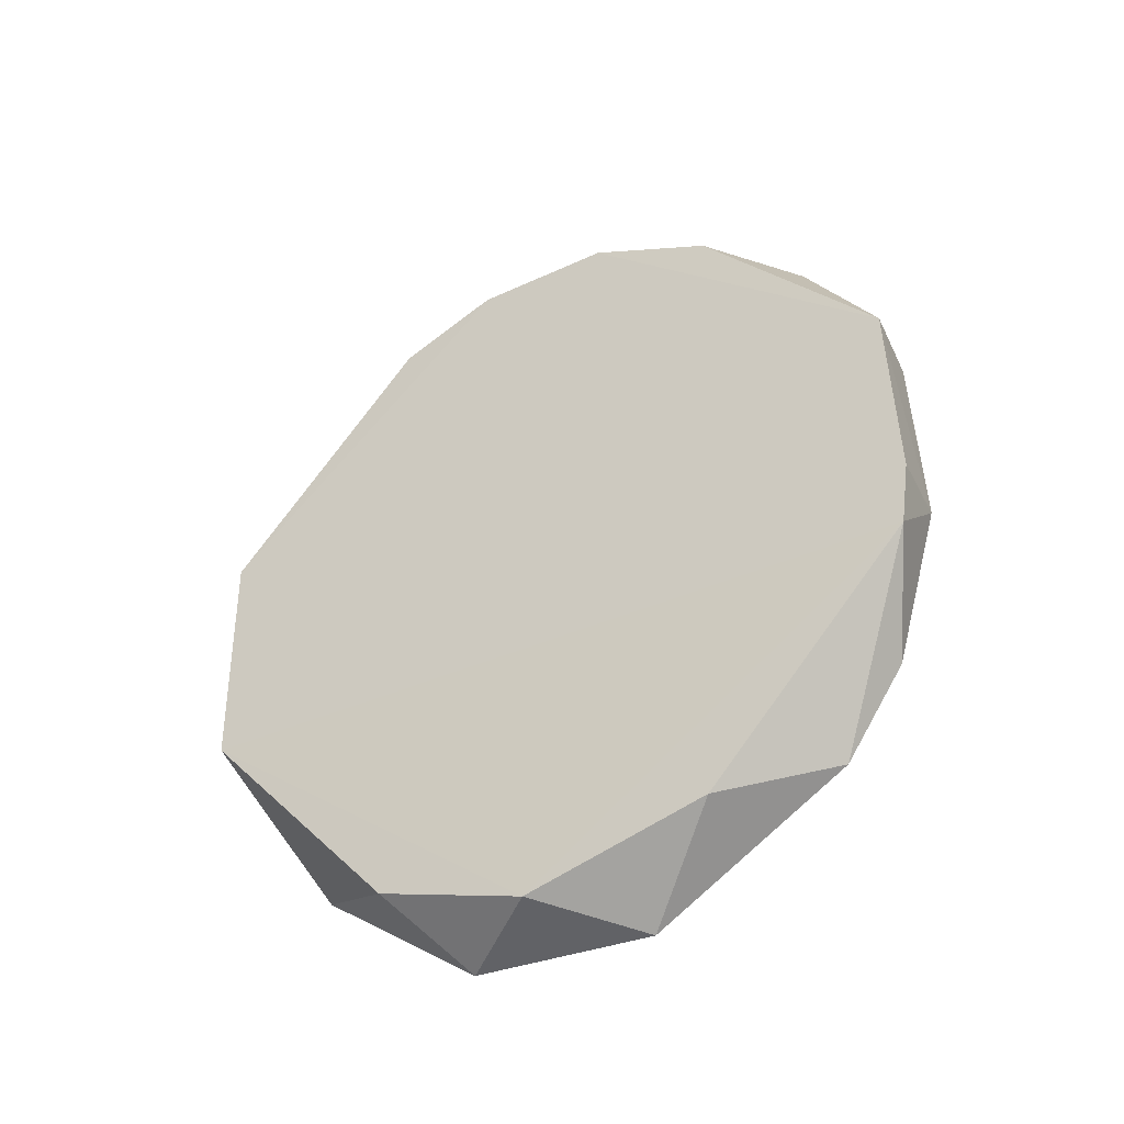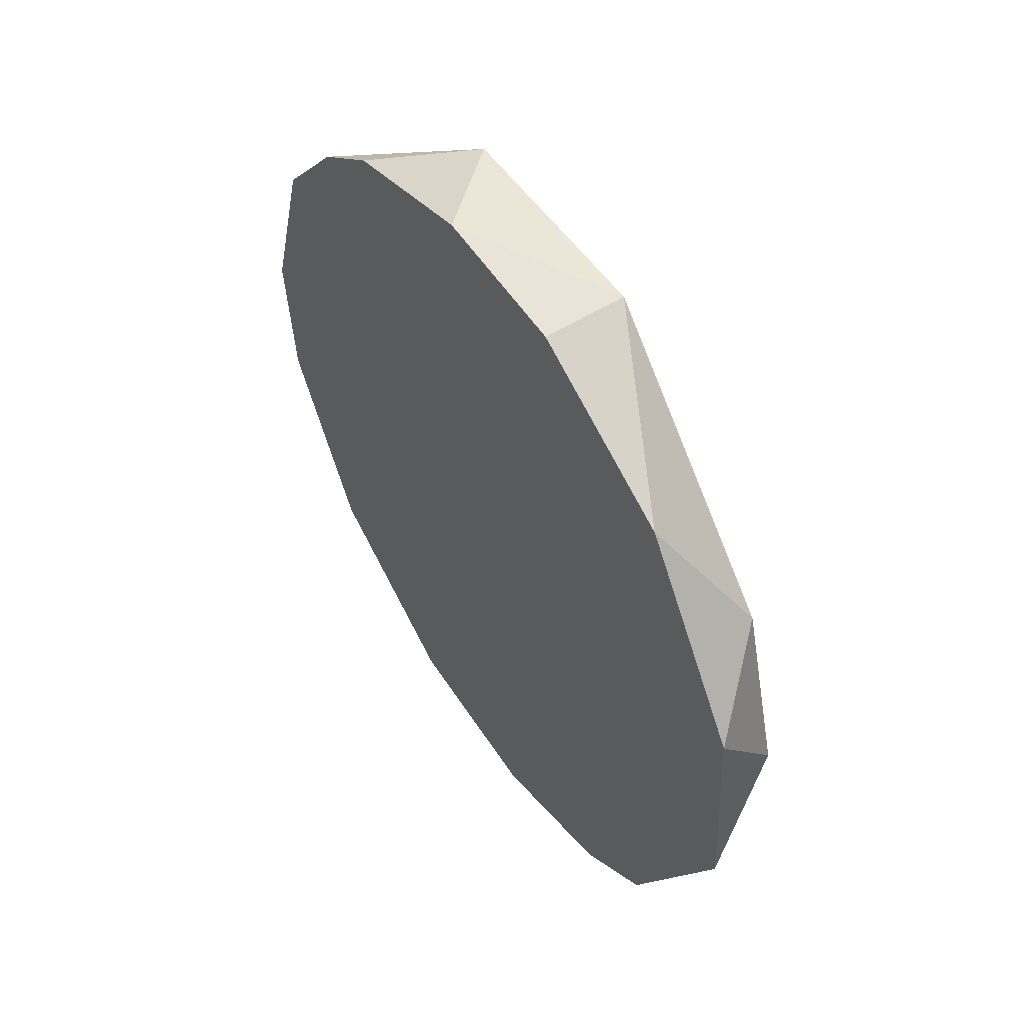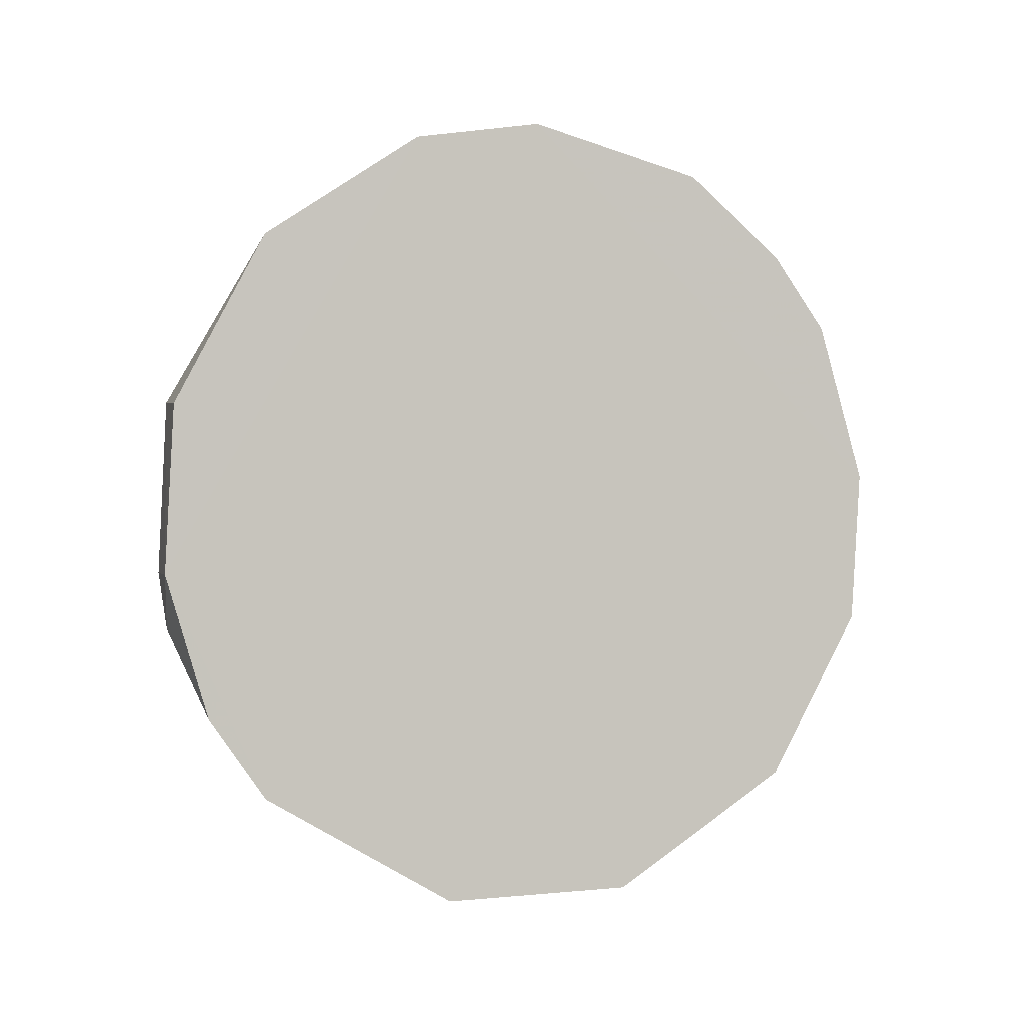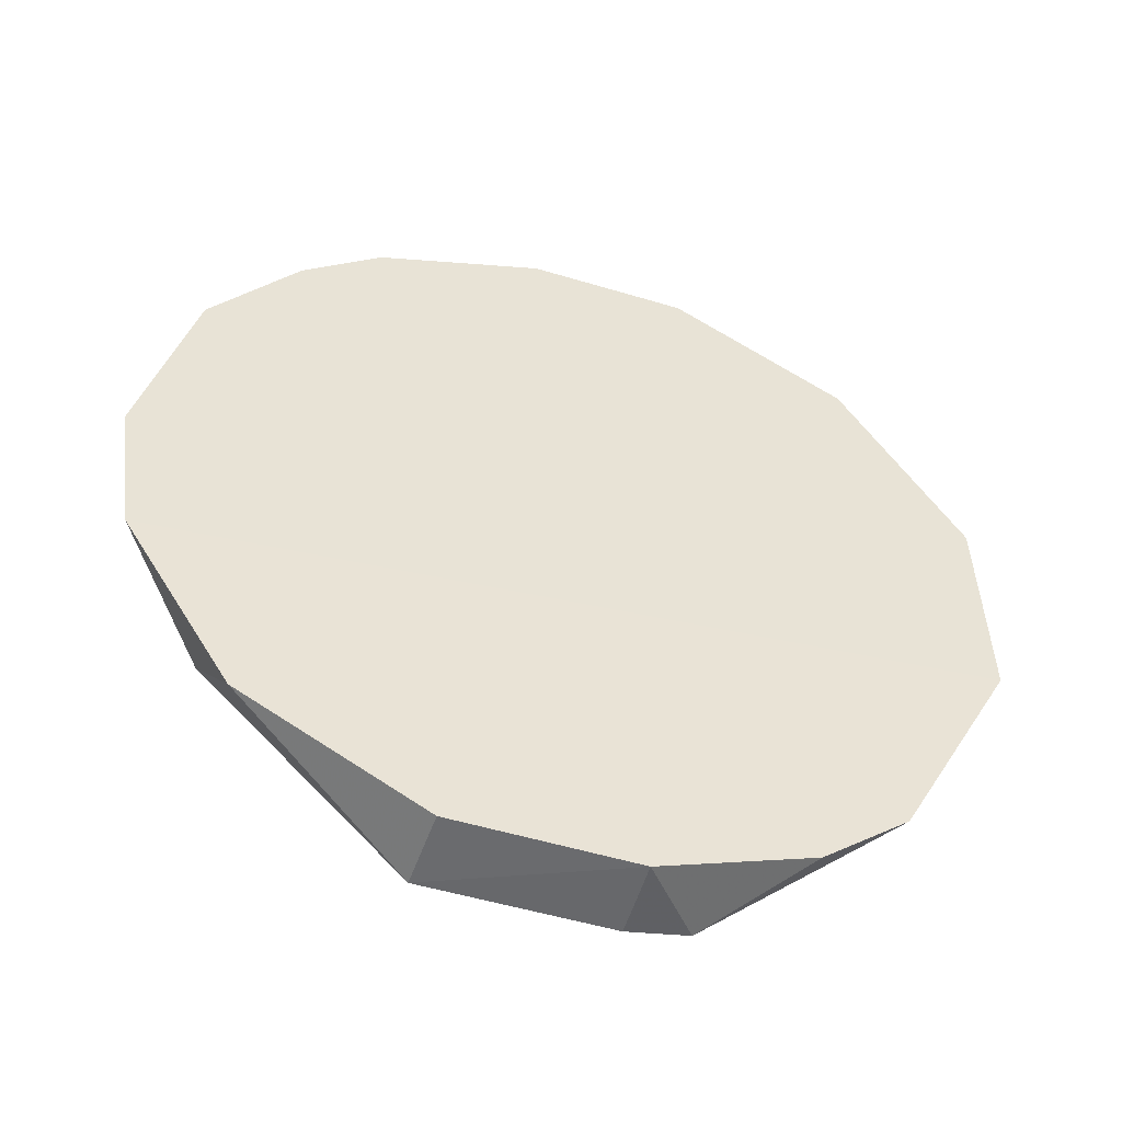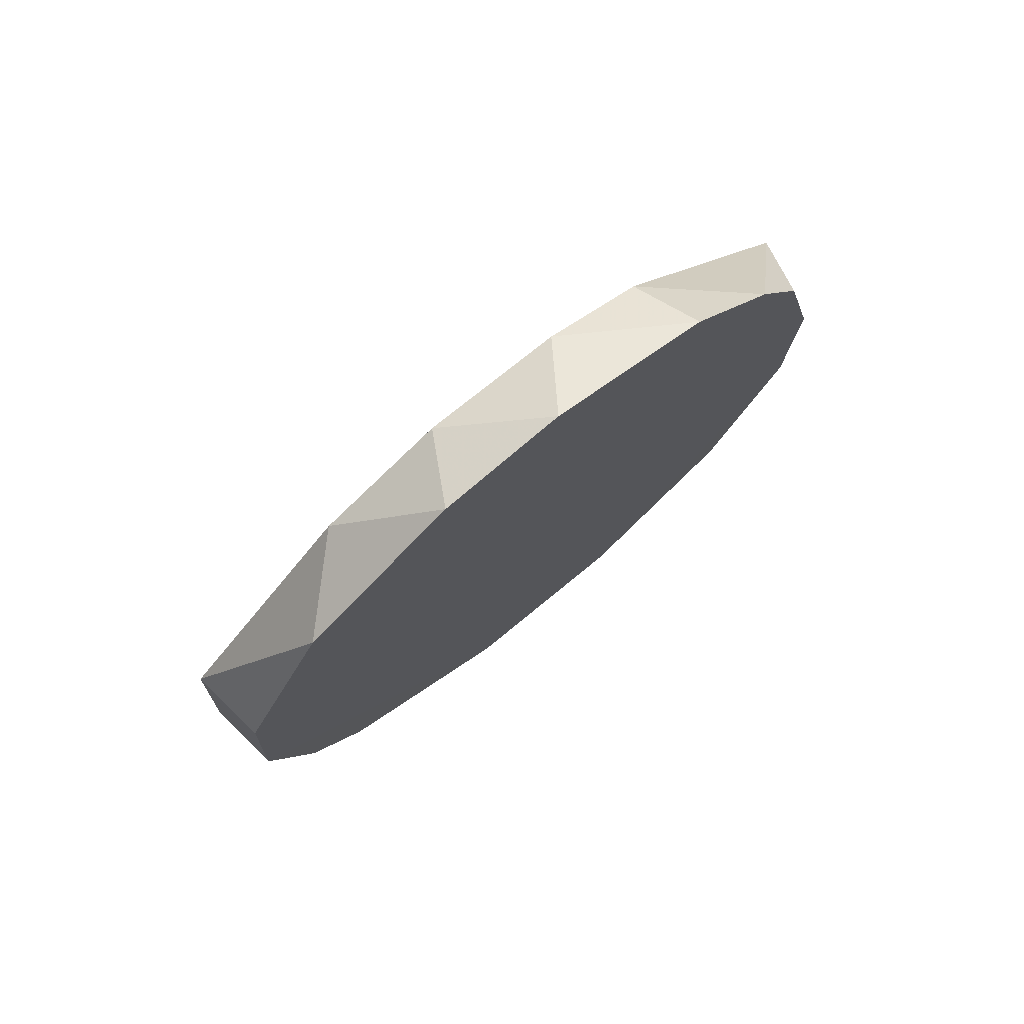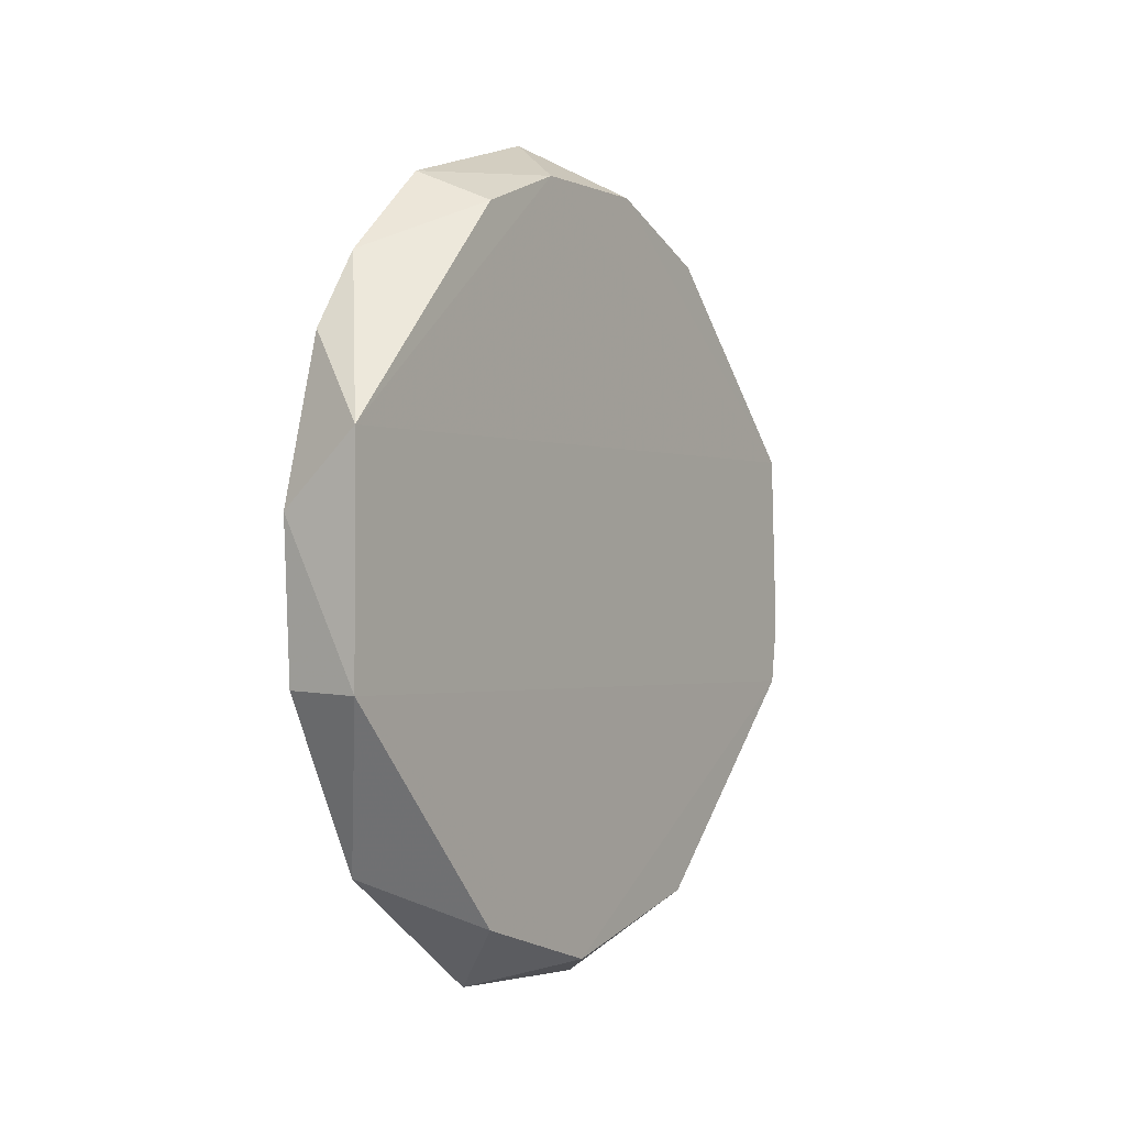
<metadata>
{"format":"obj","ext":"obj","renderer":"f3d","projection":"perspective","resolution":1024,"background":"white","views":[{"elev":-37.5,"azim":-59.2,"up":"+Z"},{"elev":50.0,"azim":147.8,"up":"+Y"},{"elev":0.9,"azim":81.6,"up":"+Z"},{"elev":-45.6,"azim":73.0,"up":"+Y"},{"elev":75.9,"azim":51.1,"up":"+Z"},{"elev":-1.1,"azim":-147.1,"up":"+Z"}]}
</metadata>
<code>
v -0.7528 -0.1809 0.3787
v -0.7528 -0.1678 0.388
v -0.7528 -0.1678 0.4312
v -0.7584 -0.1841 0.4383
v -0.7584 -0.2026 0.3839
v -0.7584 -0.1763 0.3839
v -0.7584 -0.1763 0.4353
v -0.7584 -0.2044 0.4341
v -0.7584 -0.1882 0.3803
v -0.7584 -0.1948 0.4383
v -0.7528 -0.198 0.4405
v -0.7528 -0.1953 0.378
v -0.7528 -0.175 0.4377
v -0.7528 -0.2176 0.4188
v -0.7528 -0.1881 0.4418
v -0.7528 -0.2149 0.3933
v -0.7528 -0.2183 0.405
v -0.7528 -0.2103 0.3867
v -0.7528 -0.2103 0.4324
v -0.7528 -0.1639 0.4253
v -0.7528 -0.1612 0.4011
v -0.7528 -0.1606 0.4129
v -0.7588 -0.2183 0.4002
v -0.7588 -0.2183 0.419
v -0.7588 -0.219 0.4049
v -0.7588 -0.1605 0.4183
v -0.7588 -0.1605 0.4009
f 26 3 20
f 23 25 26
f 26 25 24
f 23 26 27
f 26 22 27
f 2 6 27
f 14 11 19
f 24 14 19
f 6 2 1
f 12 5 9
f 5 23 9
f 23 27 9
f 27 6 9
f 1 12 9
f 6 1 9
f 11 10 8
f 10 24 8
f 19 11 8
f 24 19 8
f 13 22 3
f 26 7 3
f 7 13 3
f 11 12 15
f 10 11 15
f 22 13 15
f 16 23 18
f 5 12 18
f 23 5 18
f 27 22 21
f 2 27 21
f 12 1 21
f 1 2 21
f 15 12 21
f 22 15 21
f 25 23 17
f 12 11 17
f 11 14 17
f 24 25 17
f 14 24 17
f 23 16 17
f 16 18 17
f 18 12 17
f 26 24 4
f 24 10 4
f 7 26 4
f 13 7 4
f 10 15 4
f 15 13 4
f 22 26 20
f 3 22 20

</code>
